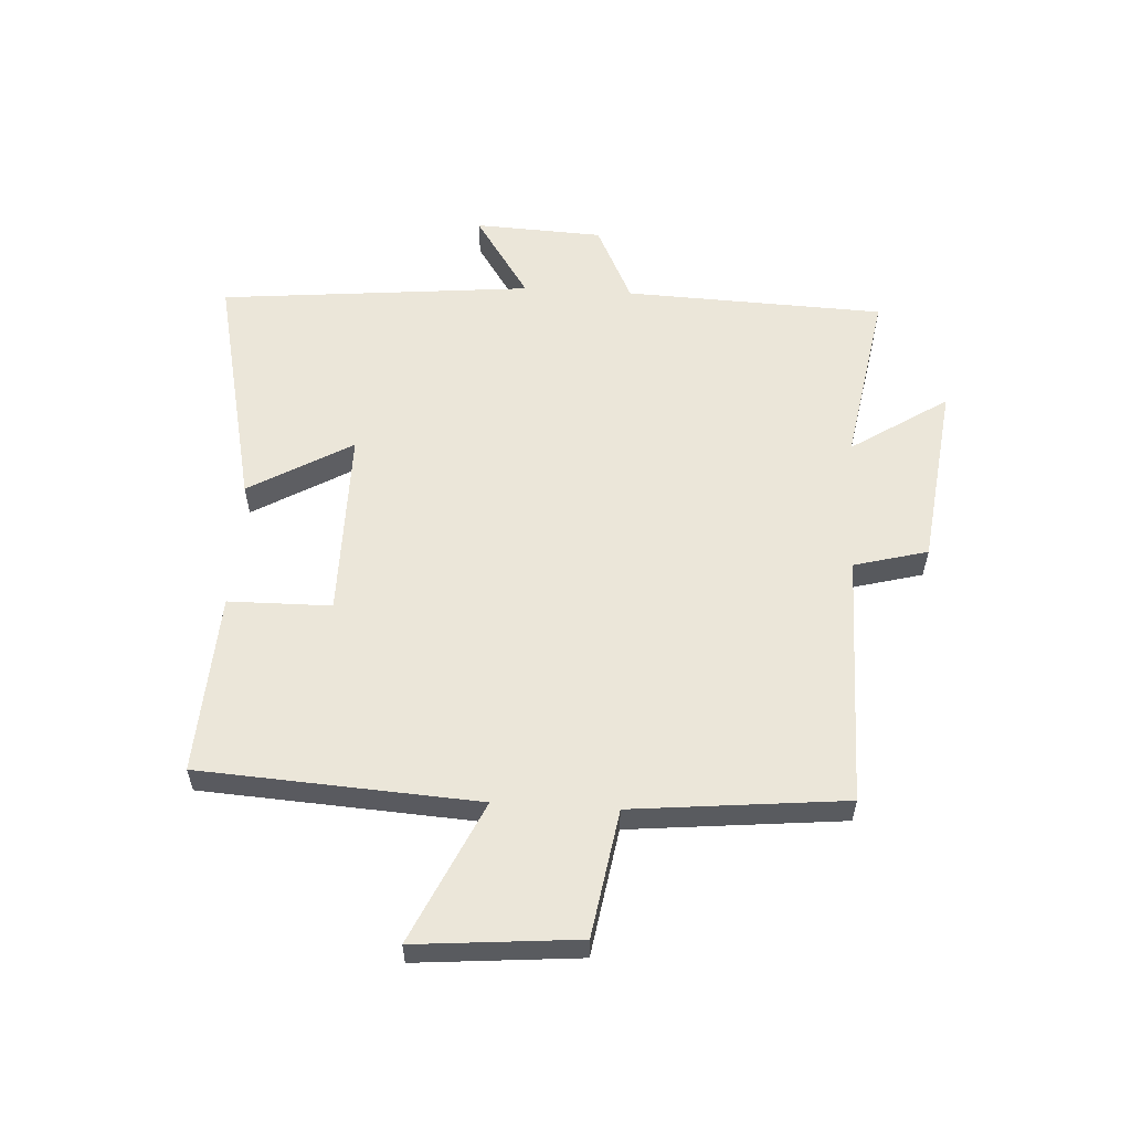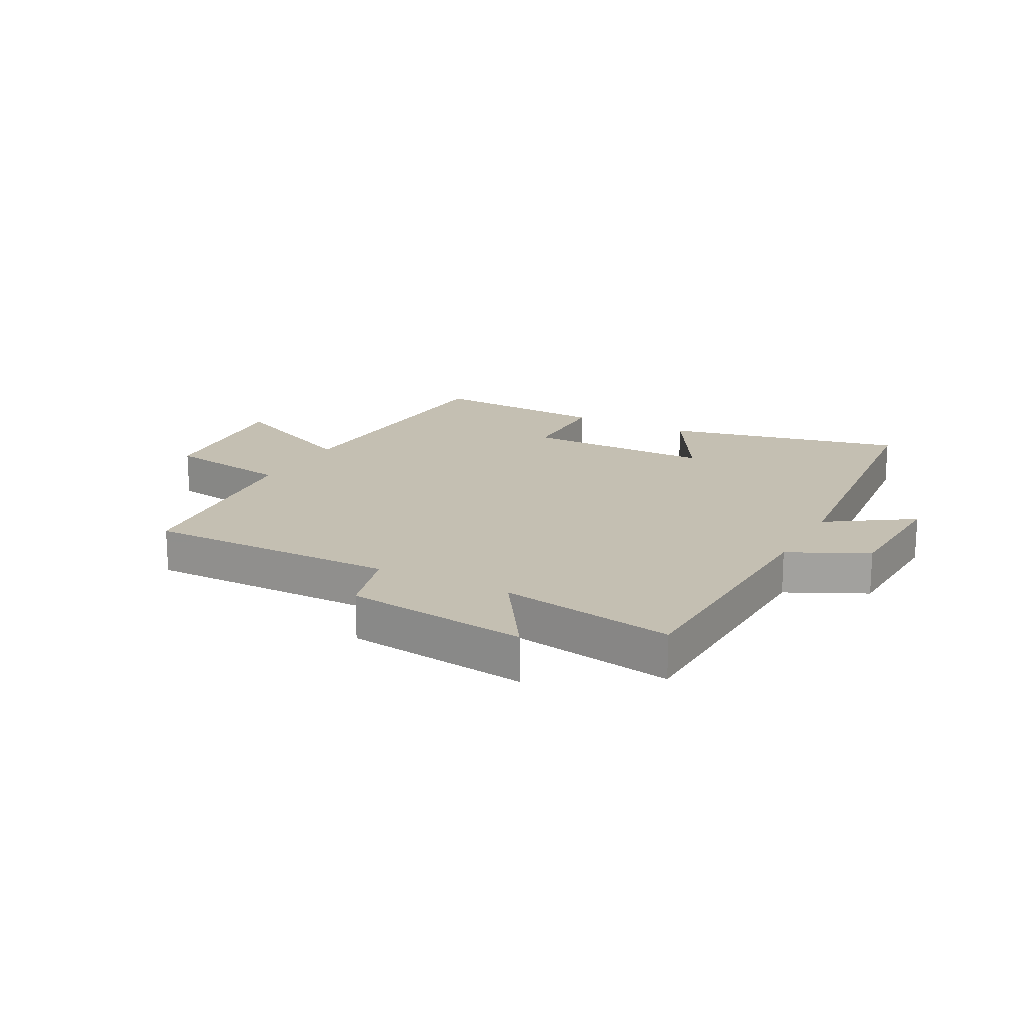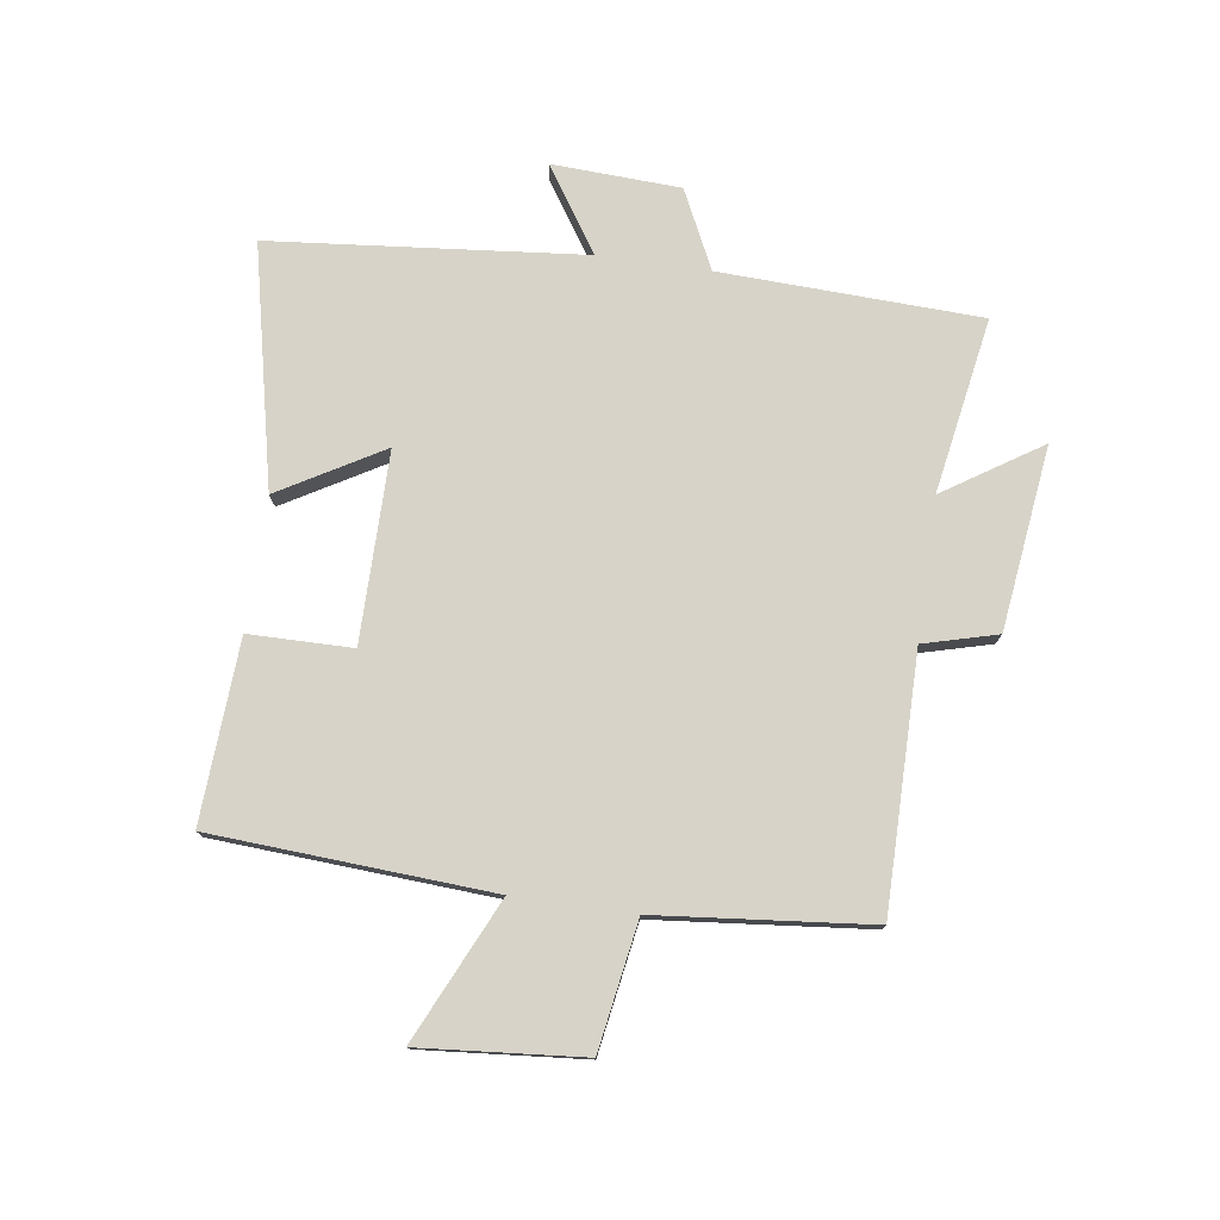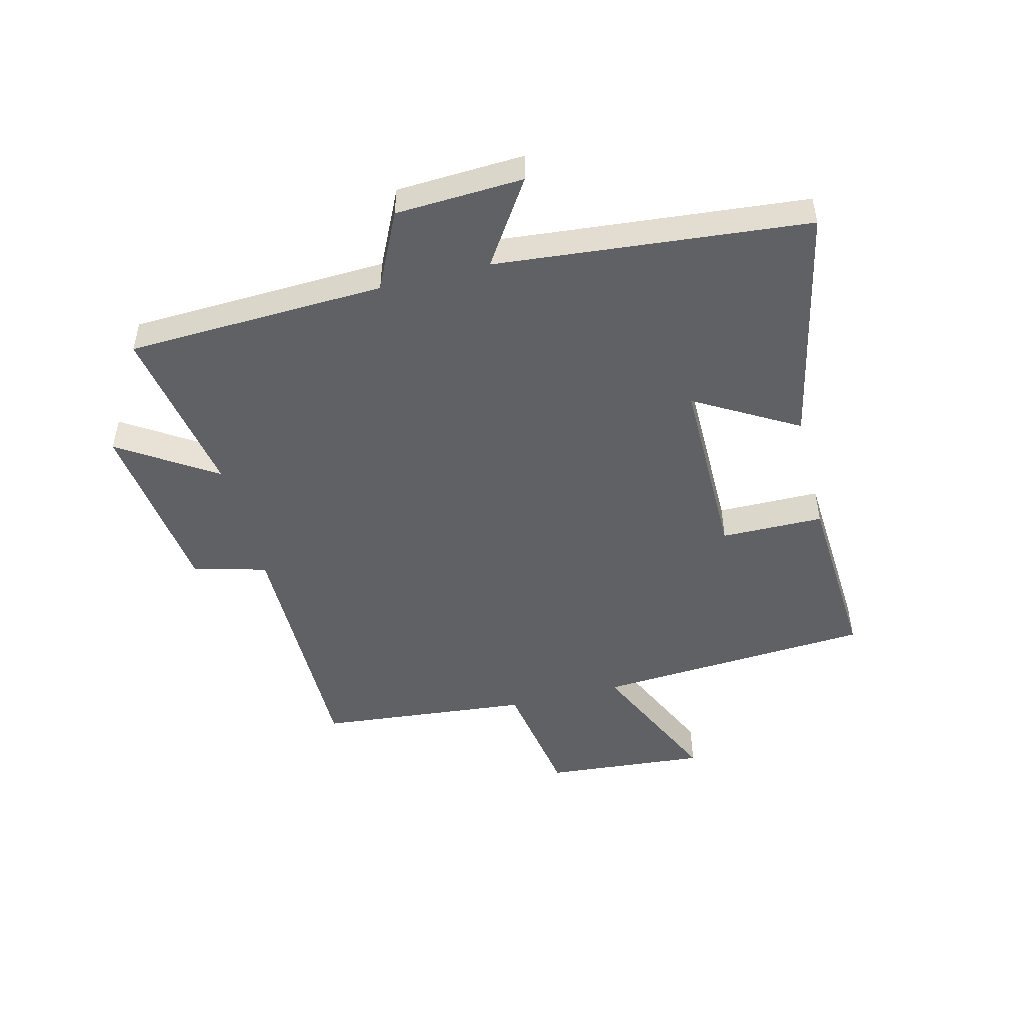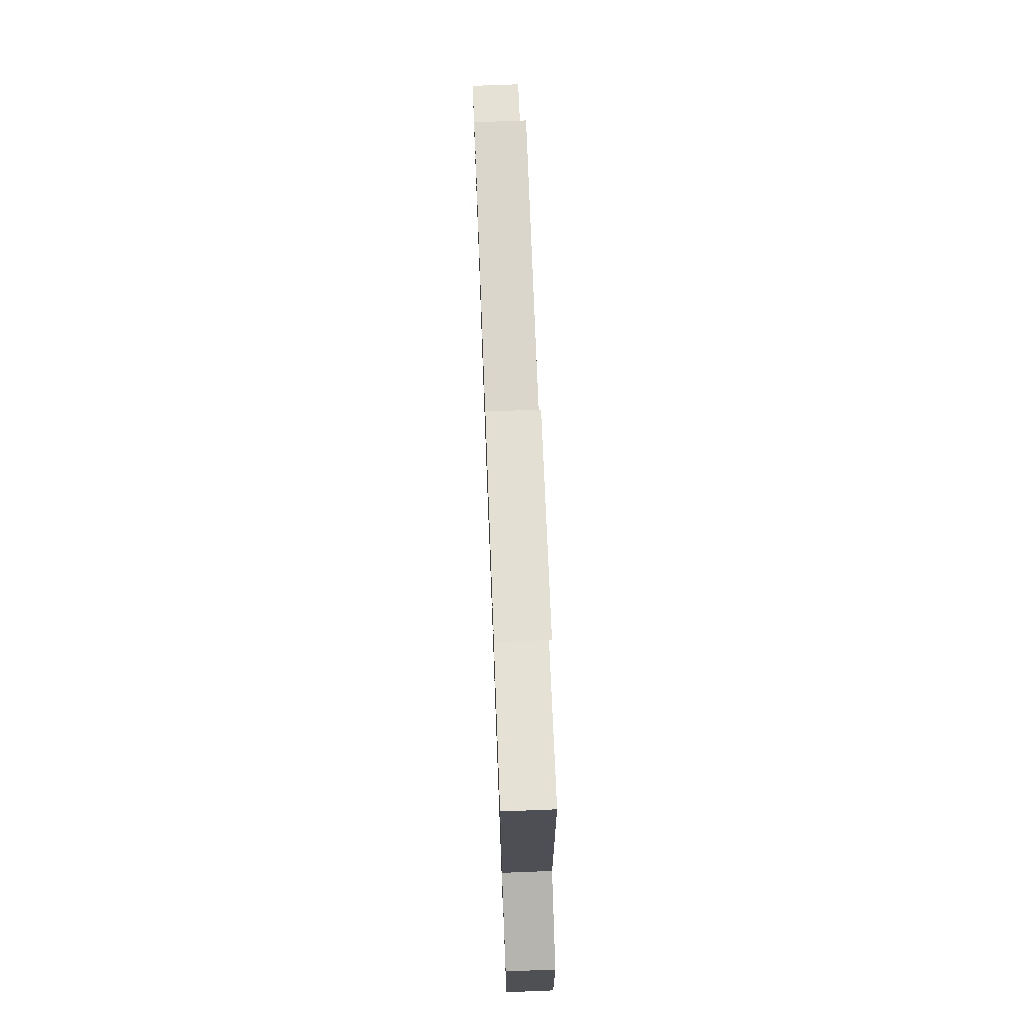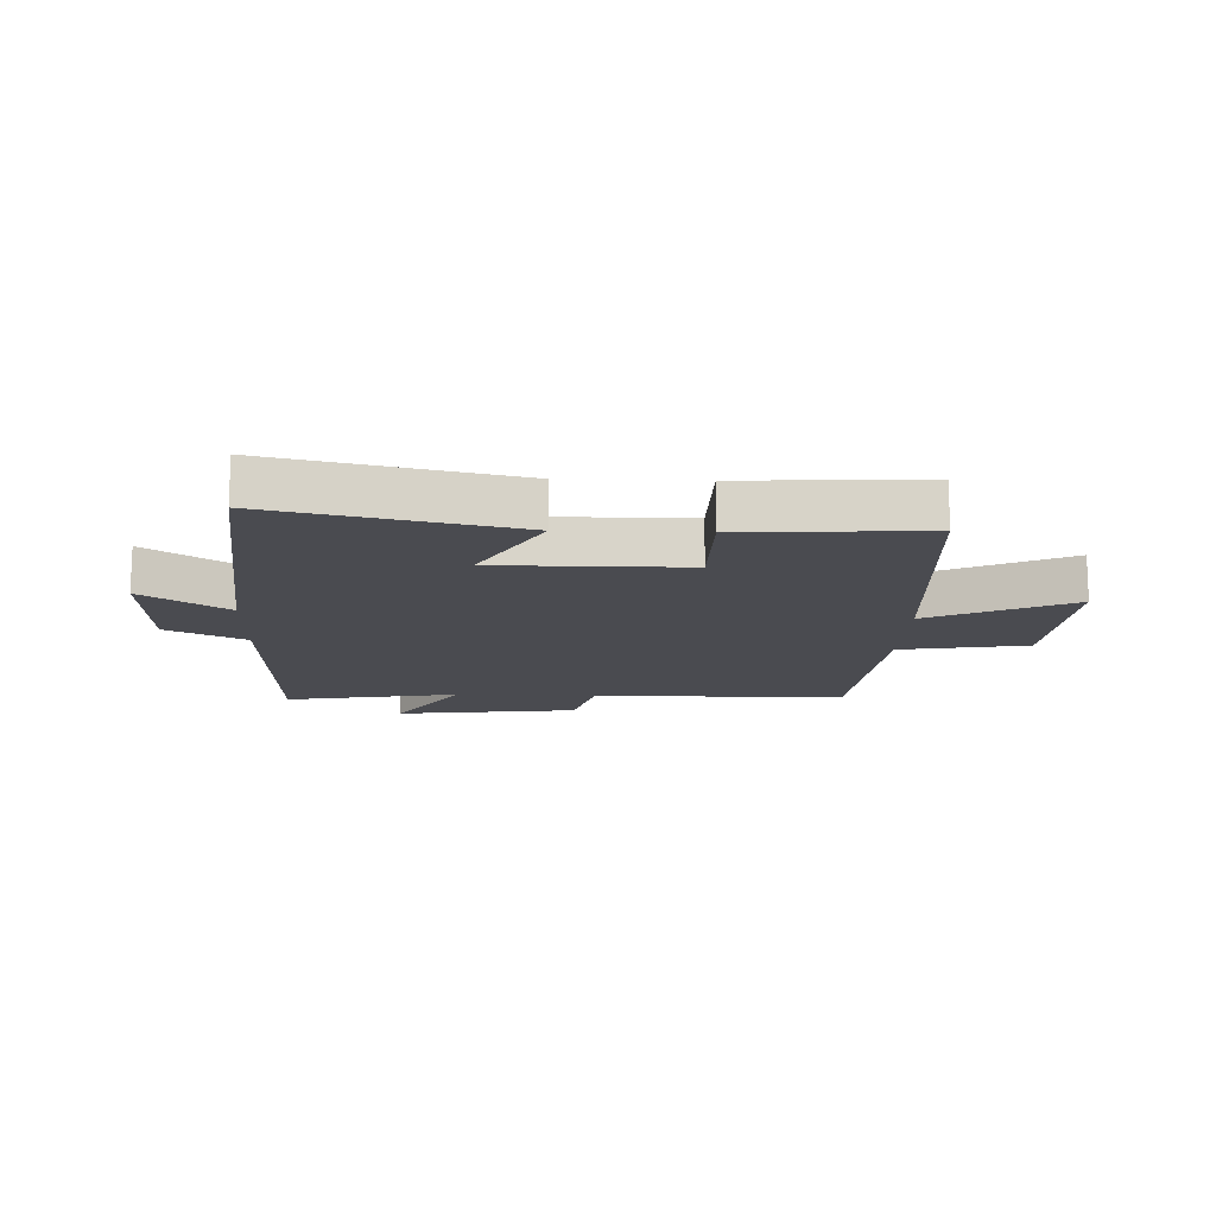
<metadata>
{"format":"obj","ext":"obj","renderer":"f3d","projection":"perspective","resolution":1024,"background":"white","views":[{"elev":57.6,"azim":-86.6,"up":"+Y"},{"elev":17.6,"azim":28.0,"up":"+Y"},{"elev":77.0,"azim":-81.8,"up":"+Y"},{"elev":-49.1,"azim":104.3,"up":"+Y"},{"elev":73.7,"azim":87.8,"up":"+Z"},{"elev":-14.4,"azim":178.0,"up":"+Y"}]}
</metadata>
<code>
v 0.449 0.07 -0.589
v 0.048 0.07 -0.5
v 0.148 0.07 -0.328
v -0.168 0.07 -0.328
v -0.17 0.07 -0.5
v -0.472 0.07 -0.517
v -0.5 0.07 -0.052
v -0.736 0.07 -0.161
v -0.712 0.07 0.111
v -0.5 0.07 0.146
v -0.464 0.07 0.502
v -0.042 0.07 0.5
v -0.009 0.07 0.623
v 0.297 0.07 0.661
v 0.192 0.07 0.5
v 0.484 0.07 0.55
v 0.5 0.07 0.117
v 0.63 0.07 0.054
v 0.64 0.07 -0.16
v 0.5 0.07 -0.067
v 0.449 0 -0.589
v 0.048 0 -0.5
v 0.148 0 -0.328
v -0.168 0 -0.328
v -0.17 0 -0.5
v -0.472 0 -0.517
v -0.5 0 -0.052
v -0.736 0 -0.161
v -0.712 0 0.111
v -0.5 0 0.146
v -0.464 0 0.502
v -0.042 0 0.5
v -0.009 0 0.623
v 0.297 0 0.661
v 0.192 0 0.5
v 0.484 0 0.55
v 0.5 0 0.117
v 0.63 0 0.054
v 0.64 0 -0.16
v 0.5 0 -0.067
f 17 18 19 20
f 15 16 17 20
f 15 20 1
f 12 13 14 15
f 12 15 1
f 10 11 12
f 7 8 9 10
f 4 5 6 7
f 3 4 7 10
f 1 2 3
f 12 1 3
f 3 10 12
f 40 39 38 37
f 40 37 36 35
f 21 40 35
f 35 34 33 32
f 21 35 32
f 32 31 30
f 30 29 28 27
f 27 26 25 24
f 30 27 24 23
f 23 22 21
f 23 21 32
f 32 30 23
f 1 21 22 2
f 2 22 23 3
f 3 23 24 4
f 4 24 25 5
f 5 25 26 6
f 6 26 27 7
f 7 27 28 8
f 8 28 29 9
f 9 29 30 10
f 10 30 31 11
f 11 31 32 12
f 12 32 33 13
f 13 33 34 14
f 14 34 35 15
f 15 35 36 16
f 16 36 37 17
f 17 37 38 18
f 18 38 39 19
f 19 39 40 20
f 20 40 21 1

</code>
